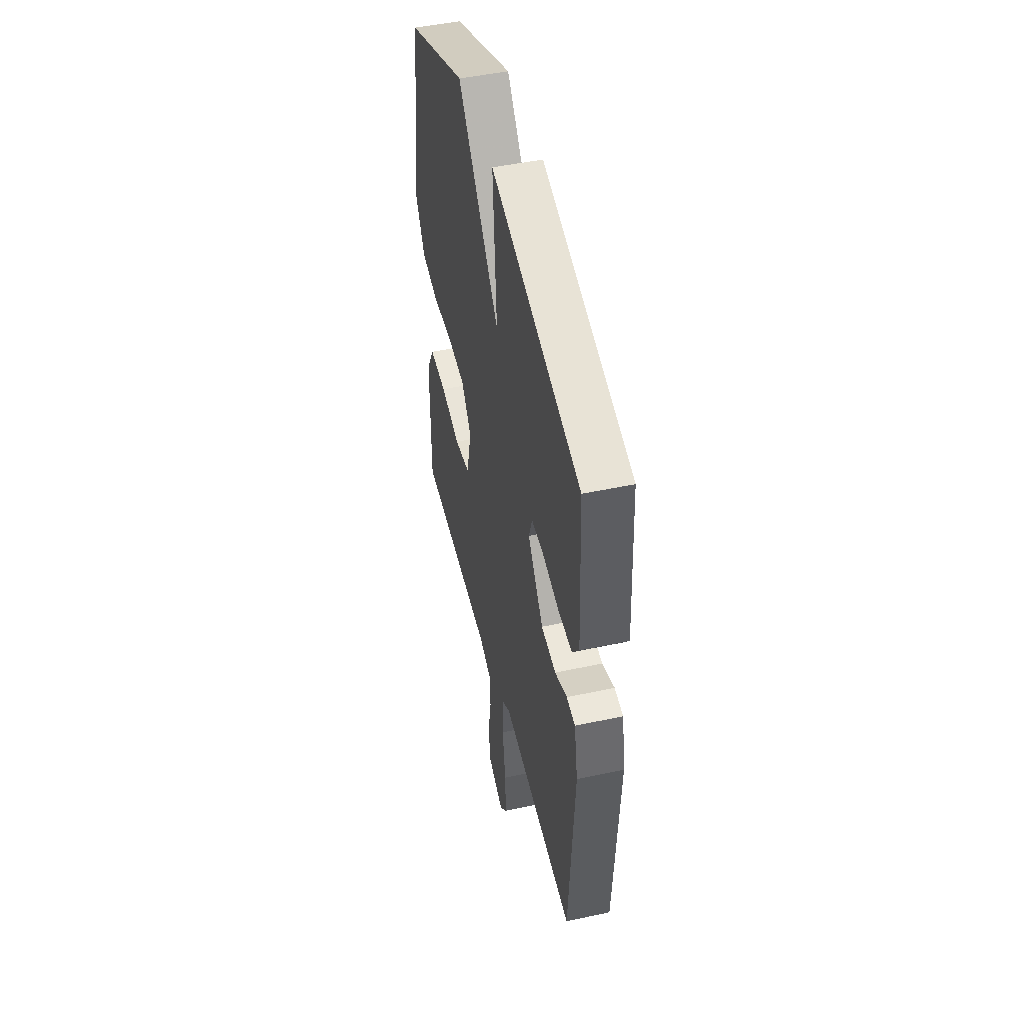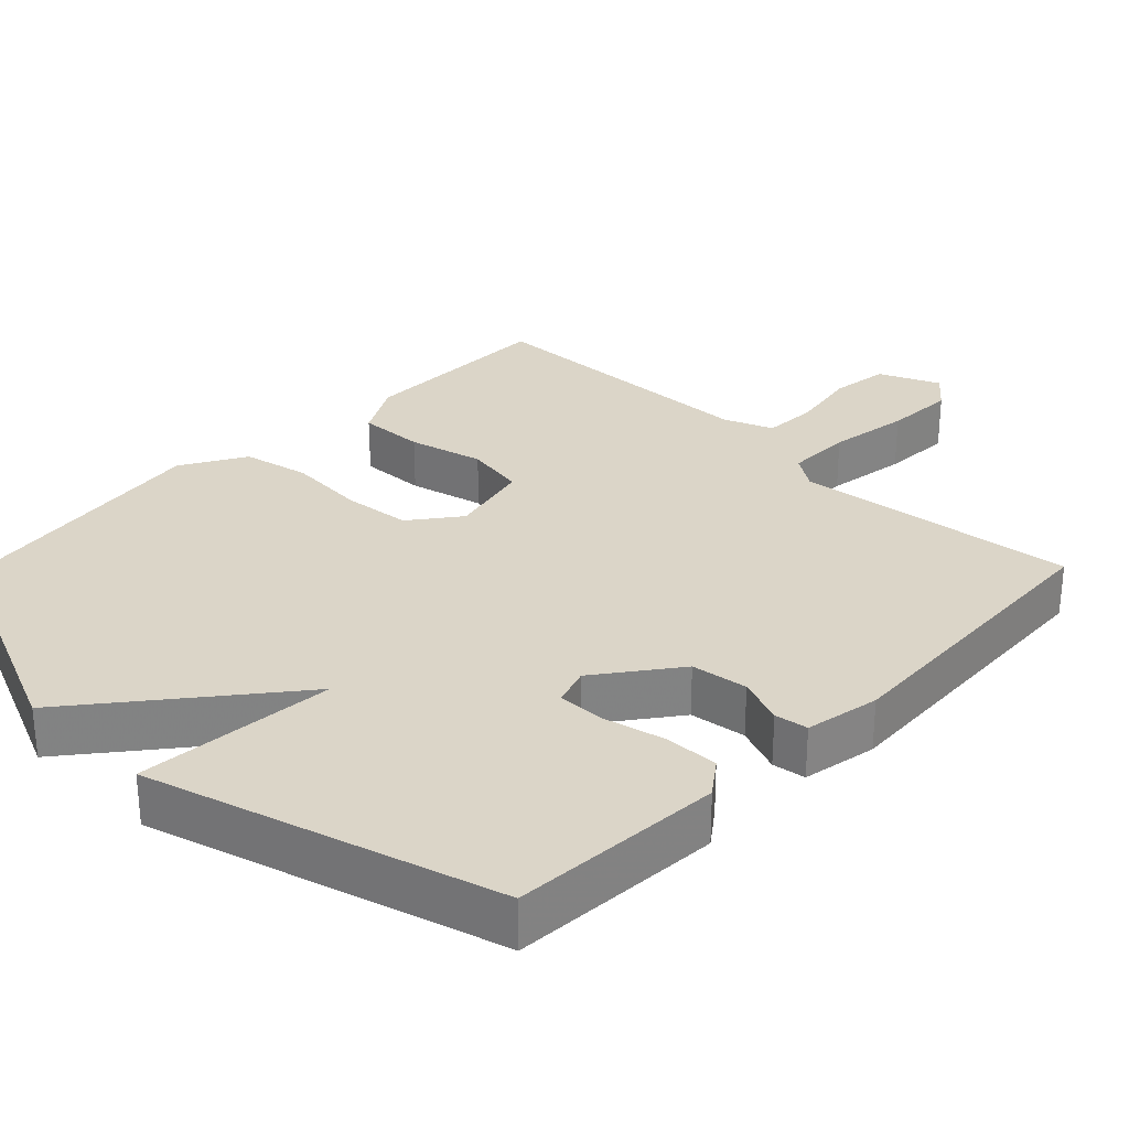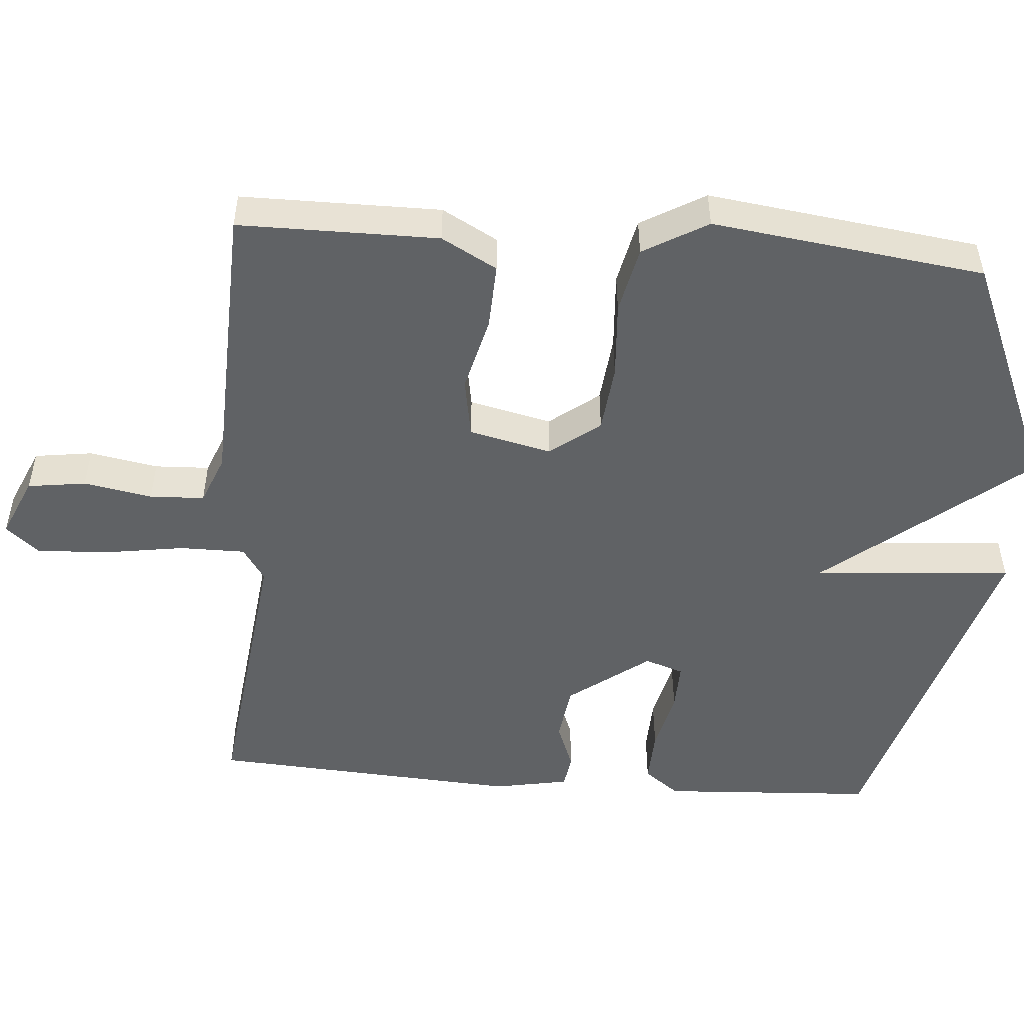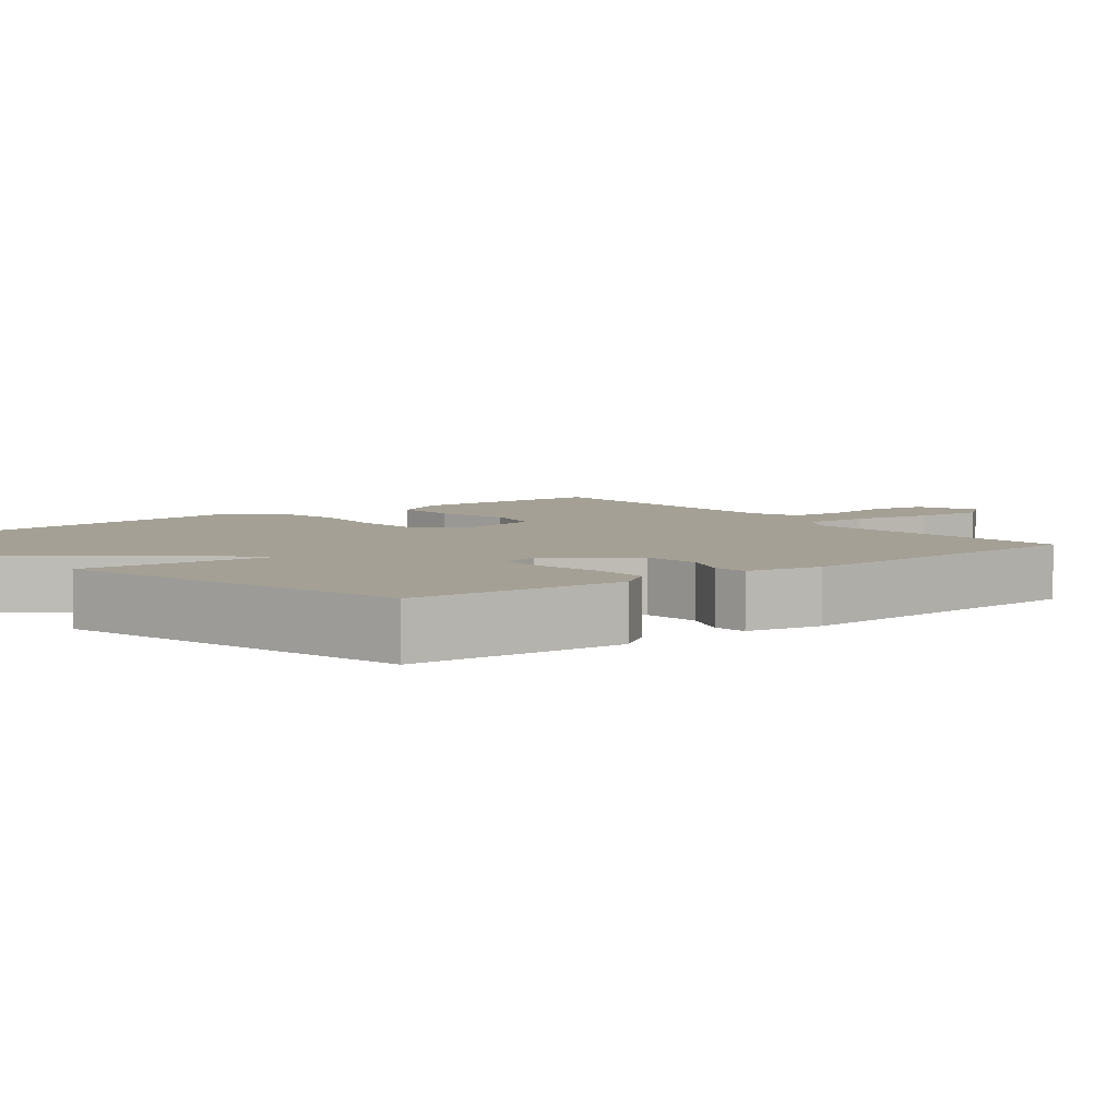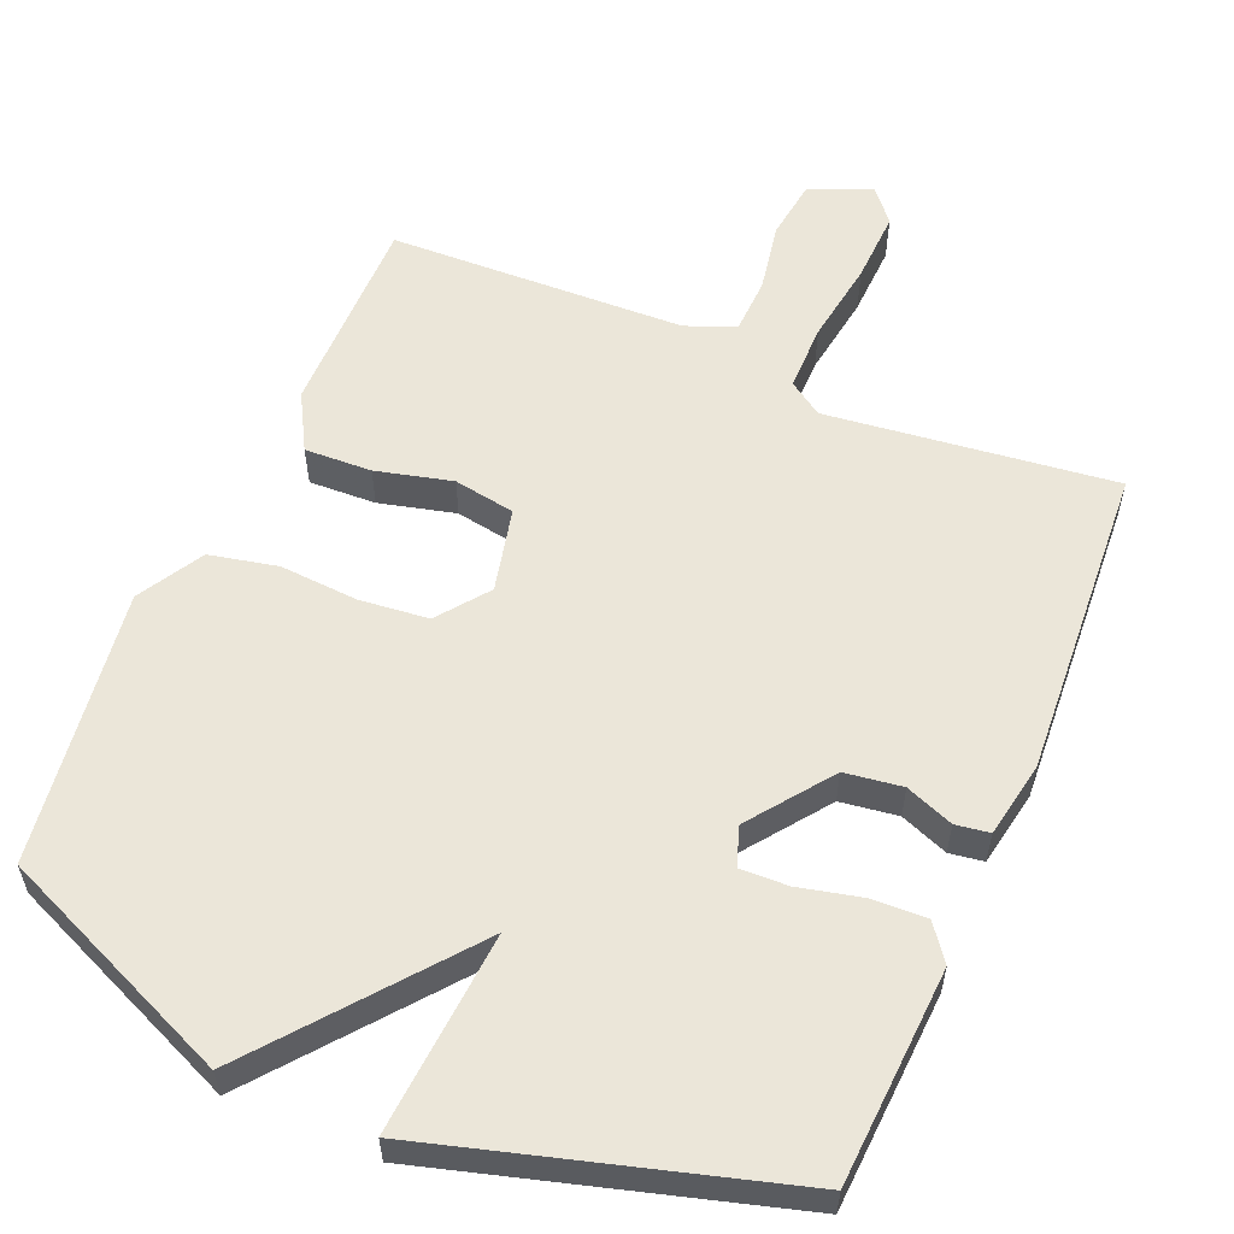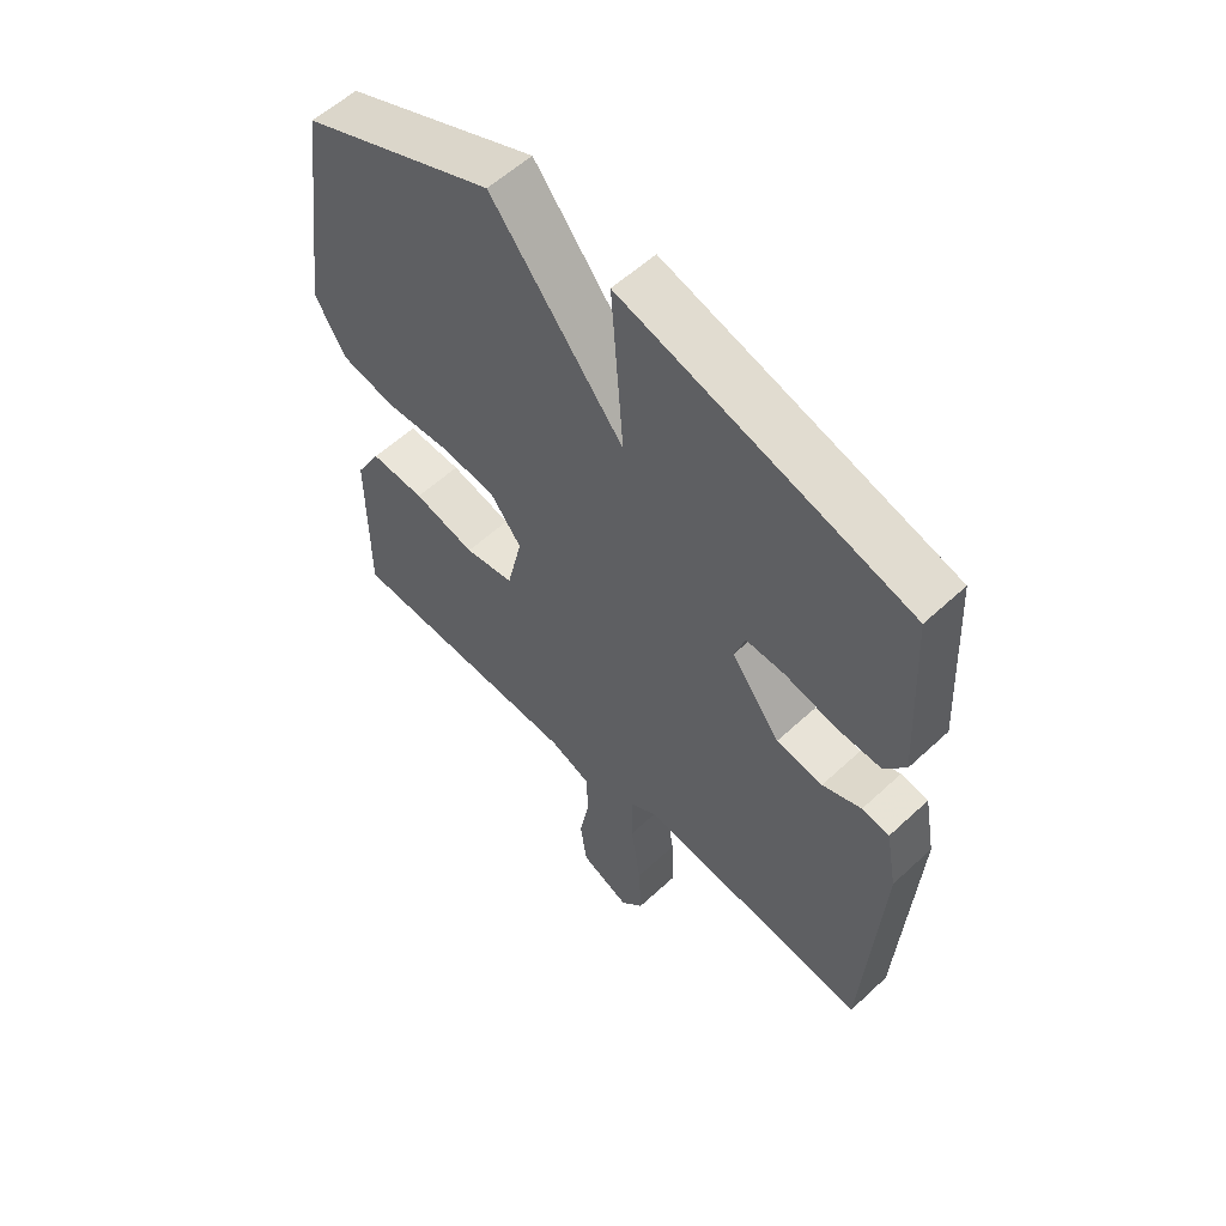
<metadata>
{"format":"obj","ext":"obj","renderer":"f3d","projection":"perspective","resolution":1024,"background":"white","views":[{"elev":48.0,"azim":76.4,"up":"+Z"},{"elev":29.5,"azim":44.3,"up":"+Y"},{"elev":-50.5,"azim":-94.4,"up":"+Y"},{"elev":5.7,"azim":52.9,"up":"+Y"},{"elev":57.4,"azim":23.0,"up":"+Y"},{"elev":57.5,"azim":46.1,"up":"+Z"}]}
</metadata>
<code>
v -0.5 0.07 -0.5
v -0.5 0.07 -0.226
v -0.458 0.07 -0.15
v -0.367 0.07 -0.154
v -0.264 0.07 -0.18
v -0.181 0.07 -0.166
v -0.155 0.07 -0.053
v -0.207 0.07 0.015
v -0.3 0.07 0.025
v -0.407 0.07 0.018
v -0.499 0.07 0.038
v -0.55 0.07 0.126
v -0.5 0.07 0.5
v -0.179 0.07 0.638
v 0.042 0.07 0.363
v 0.021 0.07 0.638
v 0.5 0.07 0.5
v 0.516 0.07 0.207
v 0.48 0.07 0.159
v 0.405 0.07 0.162
v 0.32 0.07 0.182
v 0.255 0.07 0.184
v 0.237 0.07 0.131
v 0.319 0.07 0.021
v 0.397 0.07 0.01
v 0.462 0.07 0.035
v 0.508 0.07 0.028
v 0.527 0.07 -0.075
v 0.5 0.07 -0.5
v 0.111 0.07 -0.453
v 0.065 0.07 -0.484
v 0.065 0.07 -0.574
v 0.082 0.07 -0.686
v 0.086 0.07 -0.783
v 0.048 0.07 -0.828
v -0.035 0.07 -0.791
v -0.046 0.07 -0.711
v -0.029 0.07 -0.617
v -0.032 0.07 -0.542
v -0.099 0.07 -0.515
v -0.5 0 -0.5
v -0.5 0 -0.226
v -0.458 0 -0.15
v -0.367 0 -0.154
v -0.264 0 -0.18
v -0.181 0 -0.166
v -0.155 0 -0.053
v -0.207 0 0.015
v -0.3 0 0.025
v -0.407 0 0.018
v -0.499 0 0.038
v -0.55 0 0.126
v -0.5 0 0.5
v -0.179 0 0.638
v 0.042 0 0.363
v 0.021 0 0.638
v 0.5 0 0.5
v 0.516 0 0.207
v 0.48 0 0.159
v 0.405 0 0.162
v 0.32 0 0.182
v 0.255 0 0.184
v 0.237 0 0.131
v 0.319 0 0.021
v 0.397 0 0.01
v 0.462 0 0.035
v 0.508 0 0.028
v 0.527 0 -0.075
v 0.5 0 -0.5
v 0.111 0 -0.453
v 0.065 0 -0.484
v 0.065 0 -0.574
v 0.082 0 -0.686
v 0.086 0 -0.783
v 0.048 0 -0.828
v -0.035 0 -0.791
v -0.046 0 -0.711
v -0.029 0 -0.617
v -0.032 0 -0.542
v -0.099 0 -0.515
f 36 37 38
f 35 36 38
f 34 35 38
f 33 34 38
f 32 33 38
f 31 32 38 39
f 30 31 39 40
f 28 29 30
f 27 28 30
f 26 27 30
f 25 26 30
f 30 40 1
f 25 30 1
f 24 25 1
f 19 20 21
f 18 19 21
f 17 18 21
f 16 17 21
f 15 16 21
f 15 21 22
f 13 14 15
f 12 13 15
f 11 12 15
f 10 11 15
f 9 10 15
f 15 22 23
f 9 15 23
f 8 9 23
f 3 4 5
f 2 3 5
f 1 2 5
f 1 5 6
f 24 1 6
f 7 8 23 24
f 6 7 24
f 78 77 76
f 78 76 75
f 78 75 74
f 78 74 73
f 78 73 72
f 79 78 72 71
f 80 79 71 70
f 70 69 68
f 70 68 67
f 70 67 66
f 70 66 65
f 41 80 70
f 41 70 65
f 41 65 64
f 61 60 59
f 61 59 58
f 61 58 57
f 61 57 56
f 61 56 55
f 62 61 55
f 55 54 53
f 55 53 52
f 55 52 51
f 55 51 50
f 55 50 49
f 63 62 55
f 63 55 49
f 63 49 48
f 45 44 43
f 45 43 42
f 45 42 41
f 46 45 41
f 46 41 64
f 64 63 48 47
f 64 47 46
f 1 41 42 2
f 2 42 43 3
f 3 43 44 4
f 4 44 45 5
f 5 45 46 6
f 6 46 47 7
f 7 47 48 8
f 8 48 49 9
f 9 49 50 10
f 10 50 51 11
f 11 51 52 12
f 12 52 53 13
f 13 53 54 14
f 14 54 55 15
f 15 55 56 16
f 16 56 57 17
f 17 57 58 18
f 18 58 59 19
f 19 59 60 20
f 20 60 61 21
f 21 61 62 22
f 22 62 63 23
f 23 63 64 24
f 24 64 65 25
f 25 65 66 26
f 26 66 67 27
f 27 67 68 28
f 28 68 69 29
f 29 69 70 30
f 30 70 71 31
f 31 71 72 32
f 32 72 73 33
f 33 73 74 34
f 34 74 75 35
f 35 75 76 36
f 36 76 77 37
f 37 77 78 38
f 38 78 79 39
f 39 79 80 40
f 40 80 41 1

</code>
